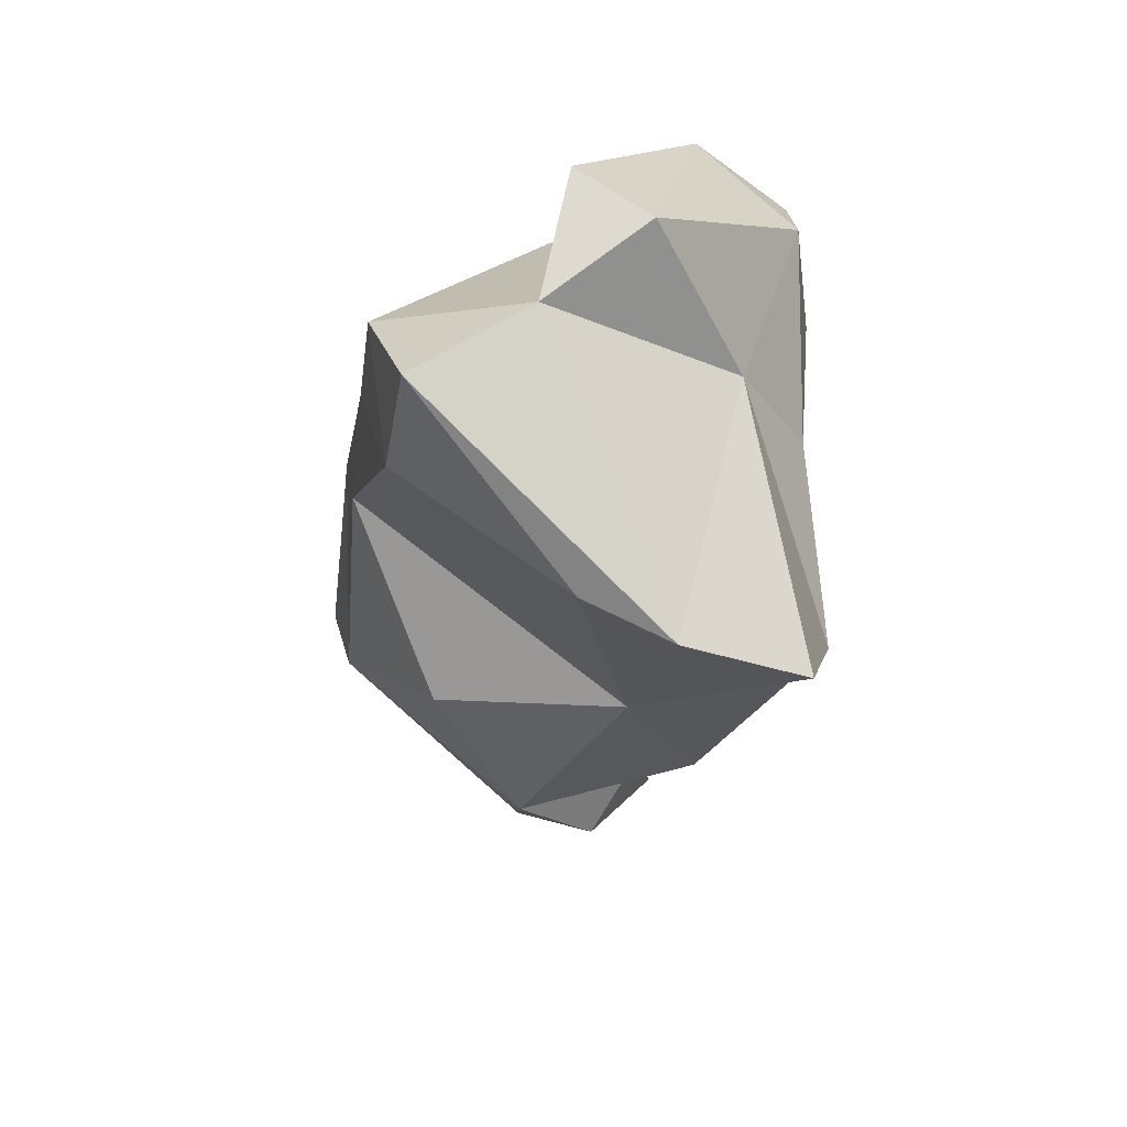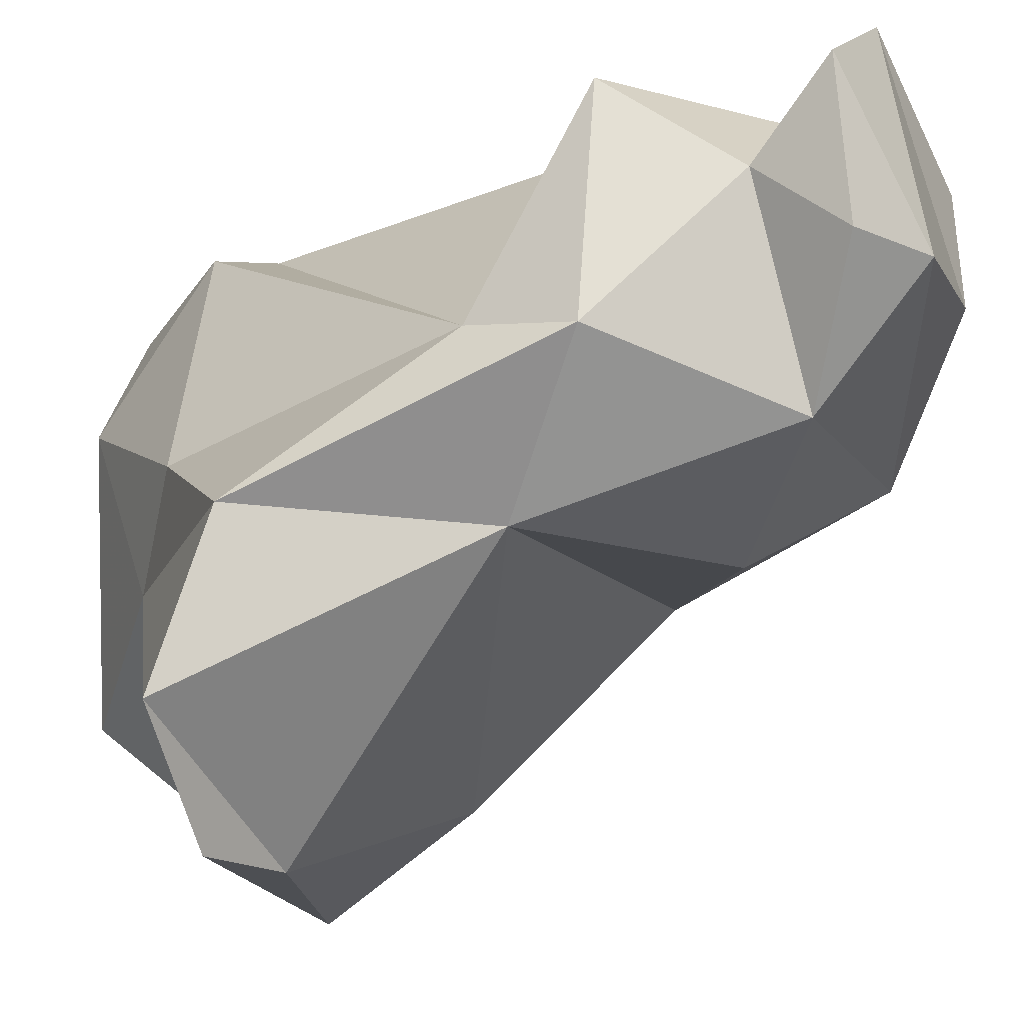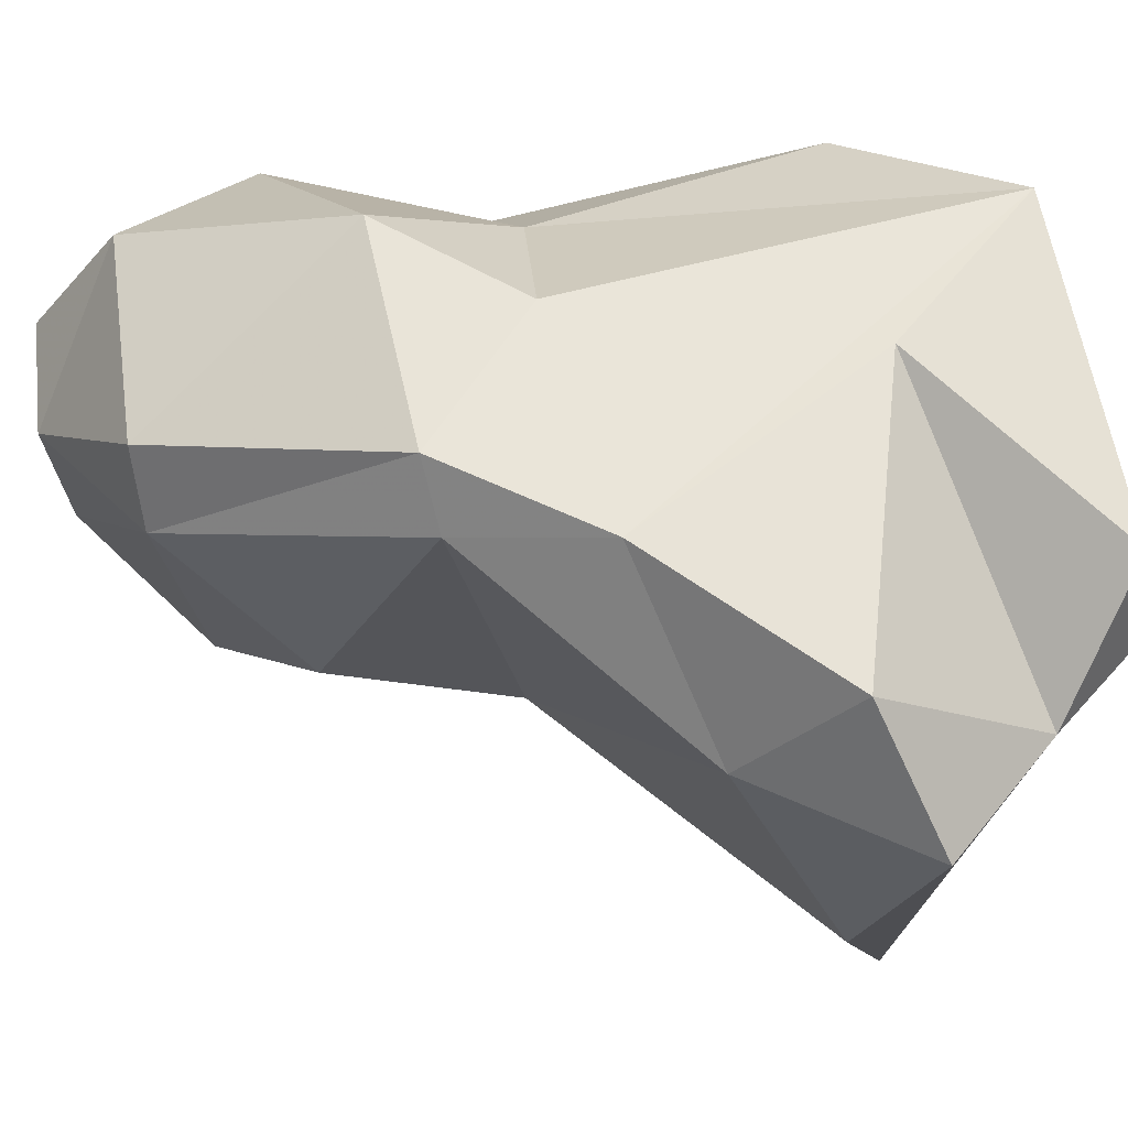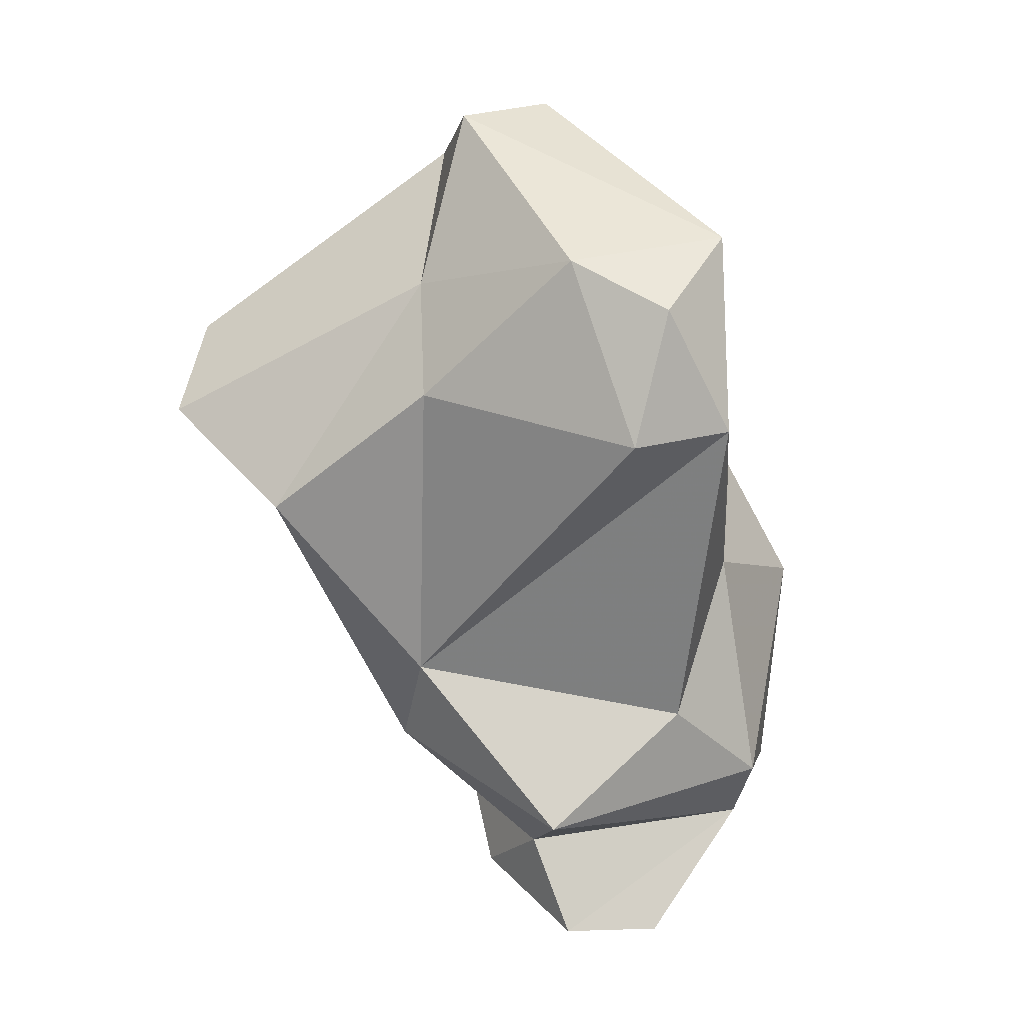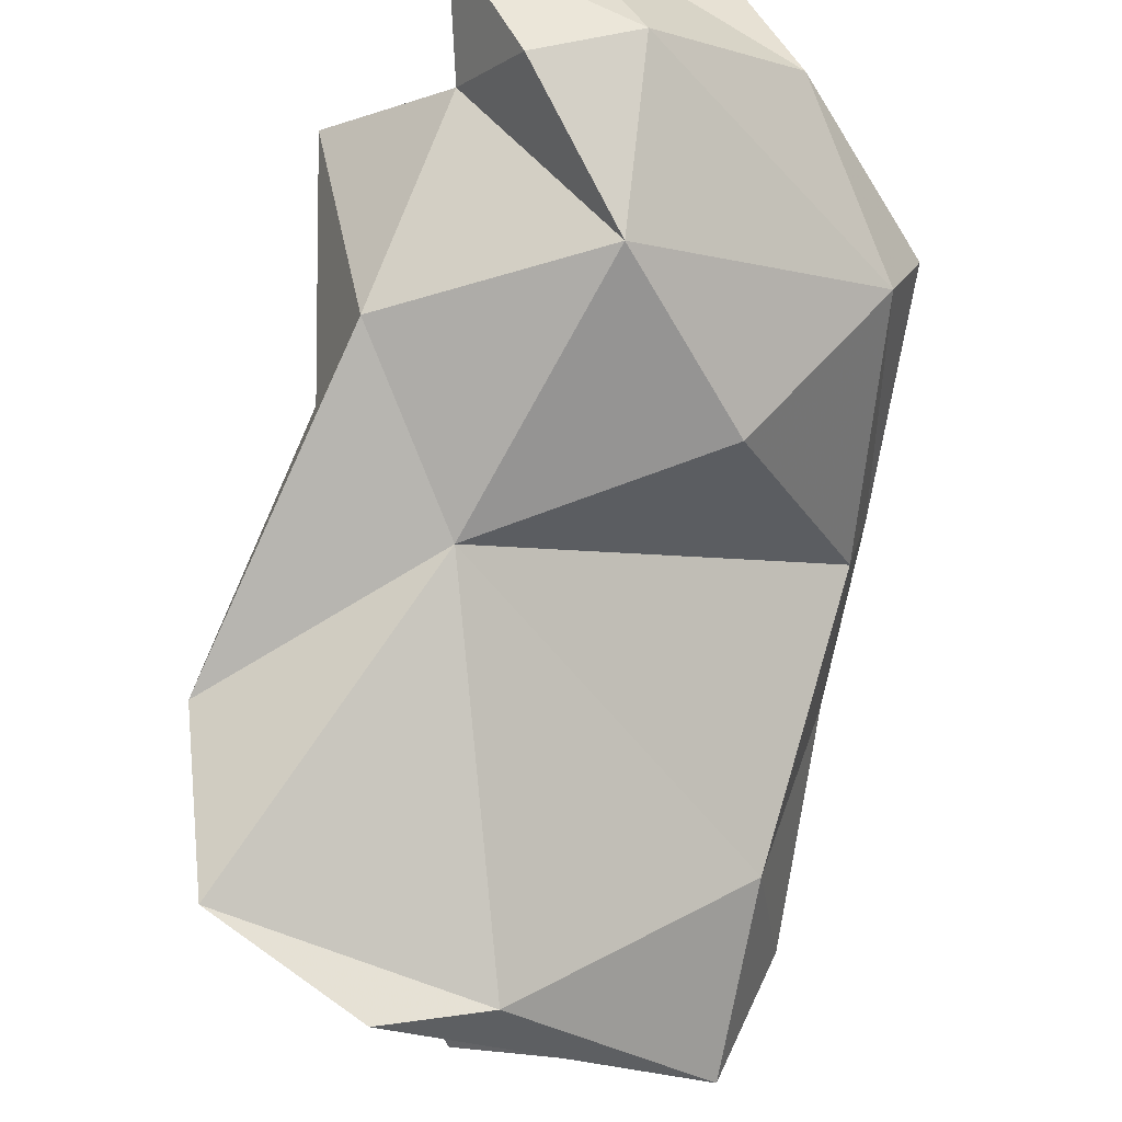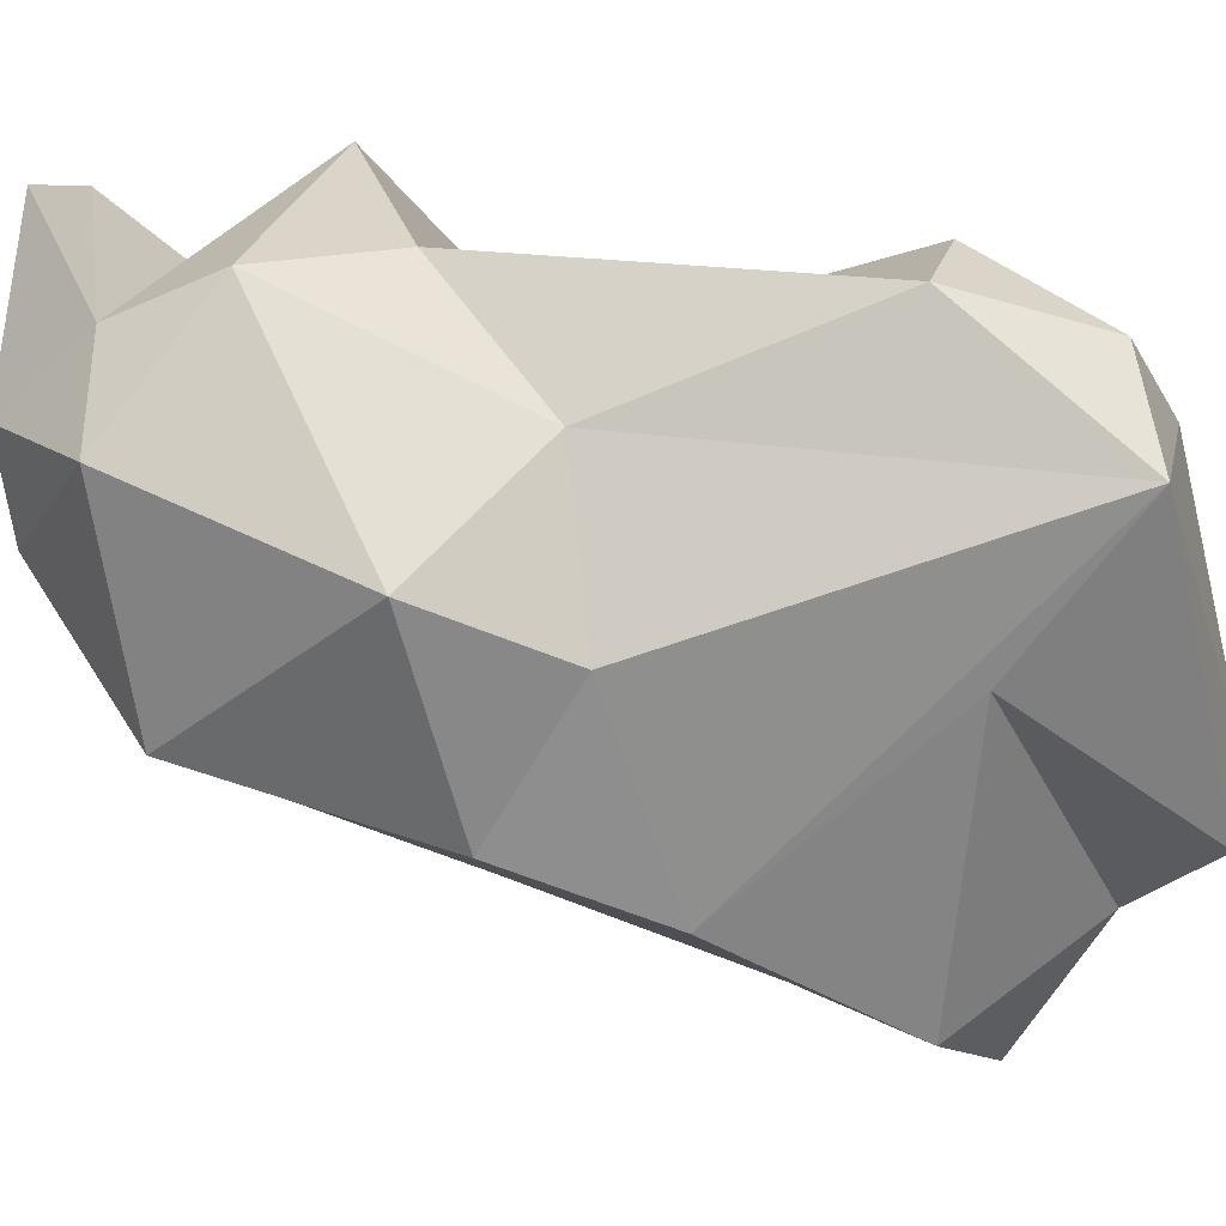
<metadata>
{"format":"obj","ext":"obj","renderer":"f3d","projection":"perspective","resolution":1024,"background":"white","views":[{"elev":43.0,"azim":5.7,"up":"+Z"},{"elev":-44.9,"azim":136.3,"up":"+Y"},{"elev":8.7,"azim":-61.8,"up":"+Y"},{"elev":12.6,"azim":116.1,"up":"+Z"},{"elev":-62.8,"azim":179.0,"up":"+Y"},{"elev":64.5,"azim":-64.2,"up":"+Y"}]}
</metadata>
<code>
v 186.2 252.4 54.44
v 187.3 252.6 63.51
v 190.7 258.1 50.76
v 188.6 250.4 69.17
v 190.8 243.6 71.35
v 189.9 246.4 76.02
v 190.1 252 48.22
v 190.4 258.9 59.82
v 192 241.5 77.58
v 191.8 256.6 64.75
v 191.9 255.2 46.86
v 187.3 249.7 54.25
v 196.2 255.4 73.96
v 188 250.1 63.81
v 194.5 258.2 49.13
v 196.9 258.3 61.51
v 196.7 259.8 52.11
v 194.9 248.8 45.94
v 196.6 244.4 78.91
v 191.9 245 57.19
v 198.5 247.6 46.32
v 202.4 235.3 71.21
v 197.3 249.8 81.18
v 200.8 252.7 44.54
v 198.5 255.9 44.37
v 198.7 236.9 71.67
v 200.4 257.7 55.44
v 200.5 250.8 48.51
v 200.3 243 59.7
v 204.1 247.2 73.9
v 203.5 260.8 68.59
v 195.5 244.7 50.89
v 204.5 247.3 57.28
v 201.5 259.6 76.12
v 200.5 247.5 80.72
v 205.4 258.9 73.58
v 203.1 245.6 53.66
v 204.8 253.8 50.97
v 205.8 254.9 75.37
v 208.1 242.3 64.62
v 206.6 258.1 68.21
v 206.6 248.7 69.64
v 207.4 237 68.28
g foo
f 18 7 25
f 7 11 25
f 18 25 24
f 24 21 18
f 3 11 7
f 1 3 7
f 15 11 3
f 12 1 7
f 15 25 11
f 12 7 18
f 25 15 24
f 32 12 18
f 15 28 24
f 21 32 18
f 28 21 24
f 32 21 28
f 3 17 15
f 38 15 17
f 20 12 32
f 38 28 15
f 28 37 32
f 37 28 38
f 8 1 2
f 8 3 1
f 12 2 1
f 14 2 12
f 3 8 17
f 14 12 20
f 14 20 29
f 27 38 17
f 20 32 29
f 38 33 37
f 32 37 29
f 37 40 29
f 10 8 2
f 4 10 2
f 2 14 4
f 16 17 8
f 16 8 10
f 5 4 14
f 27 17 16
f 29 5 14
f 26 5 29
f 33 38 27
f 22 26 43
f 26 29 43
f 40 37 33
f 43 29 40
f 6 13 4
f 4 5 6
f 9 6 5
f 16 31 27
f 31 33 27
f 31 41 33
f 9 5 26
f 9 26 22
f 40 33 42
f 33 41 42
f 42 30 40
f 30 43 40
f 43 30 22
f 34 16 10
f 34 10 4
f 13 34 4
f 19 6 9
f 34 31 16
f 19 13 6
f 19 9 22
f 19 22 30
f 23 34 13
f 19 23 13
f 34 36 31
f 23 19 35
f 36 41 31
f 39 41 36
f 30 35 19
f 42 41 39
f 42 39 30
f 39 35 30
f 35 34 23
f 39 36 34
f 39 34 35
g

</code>
